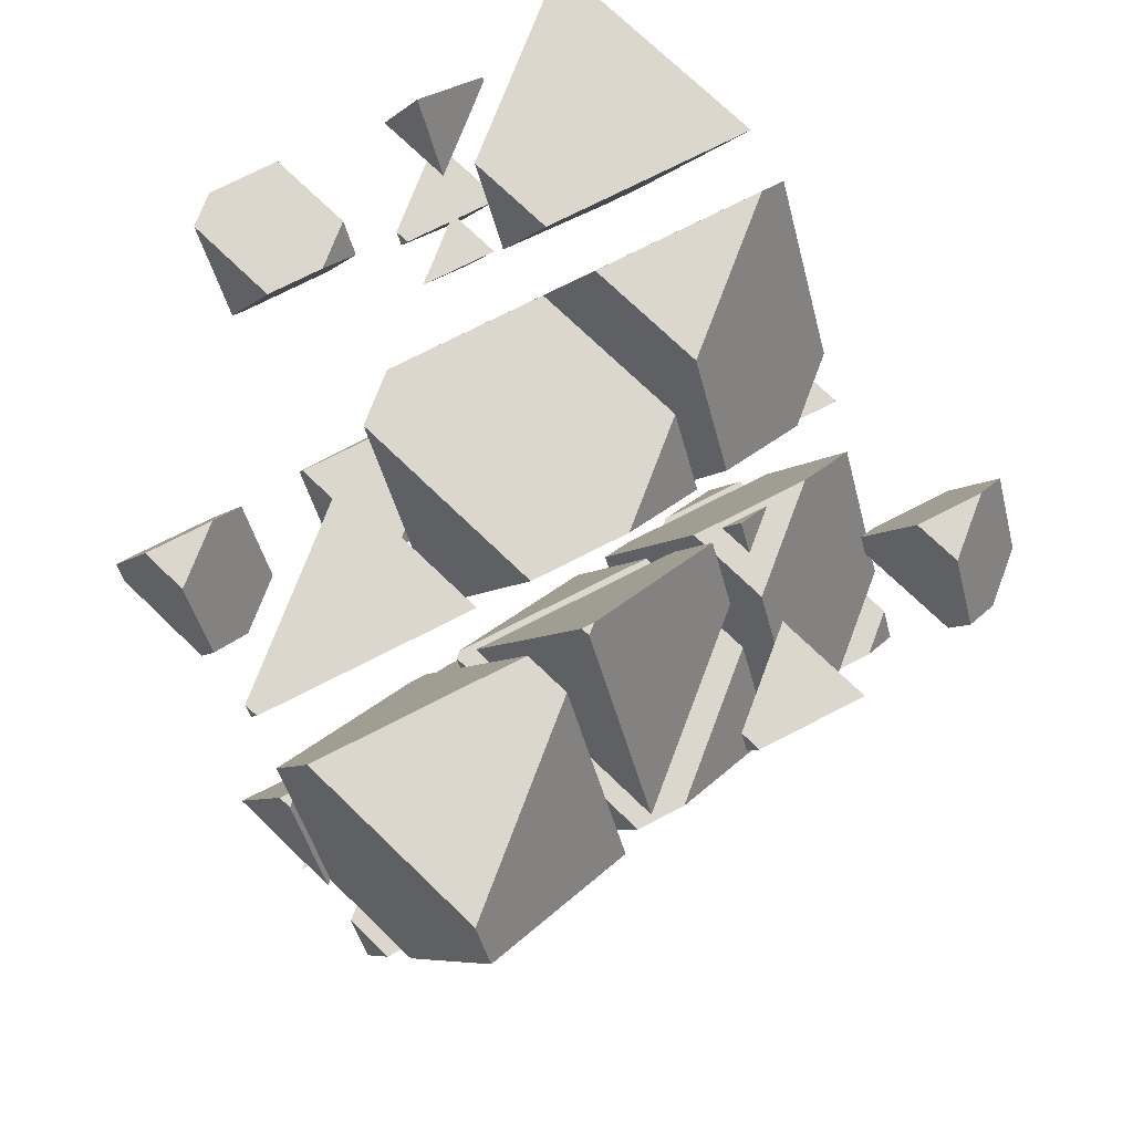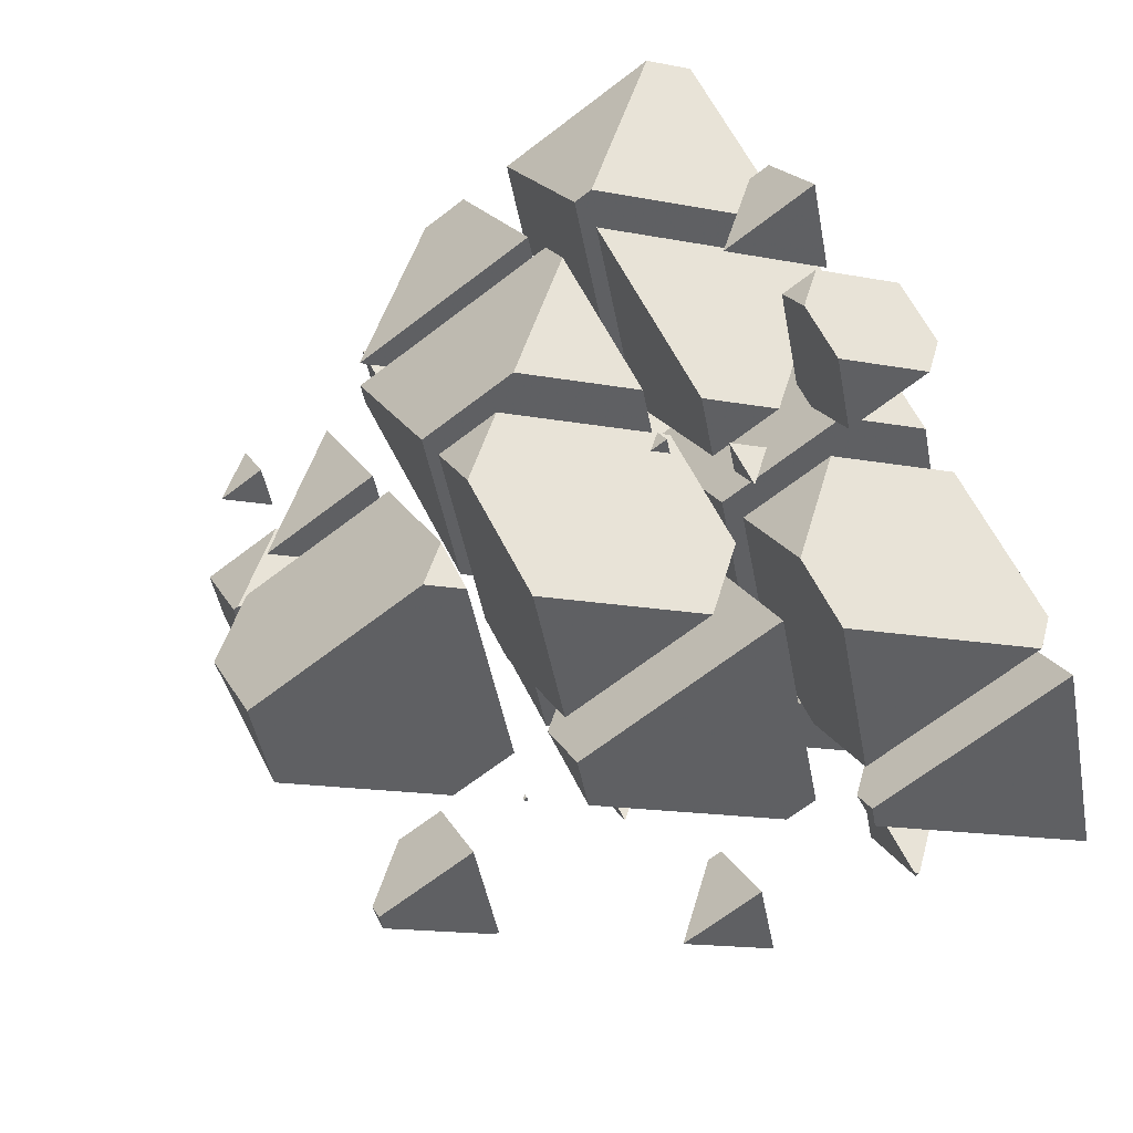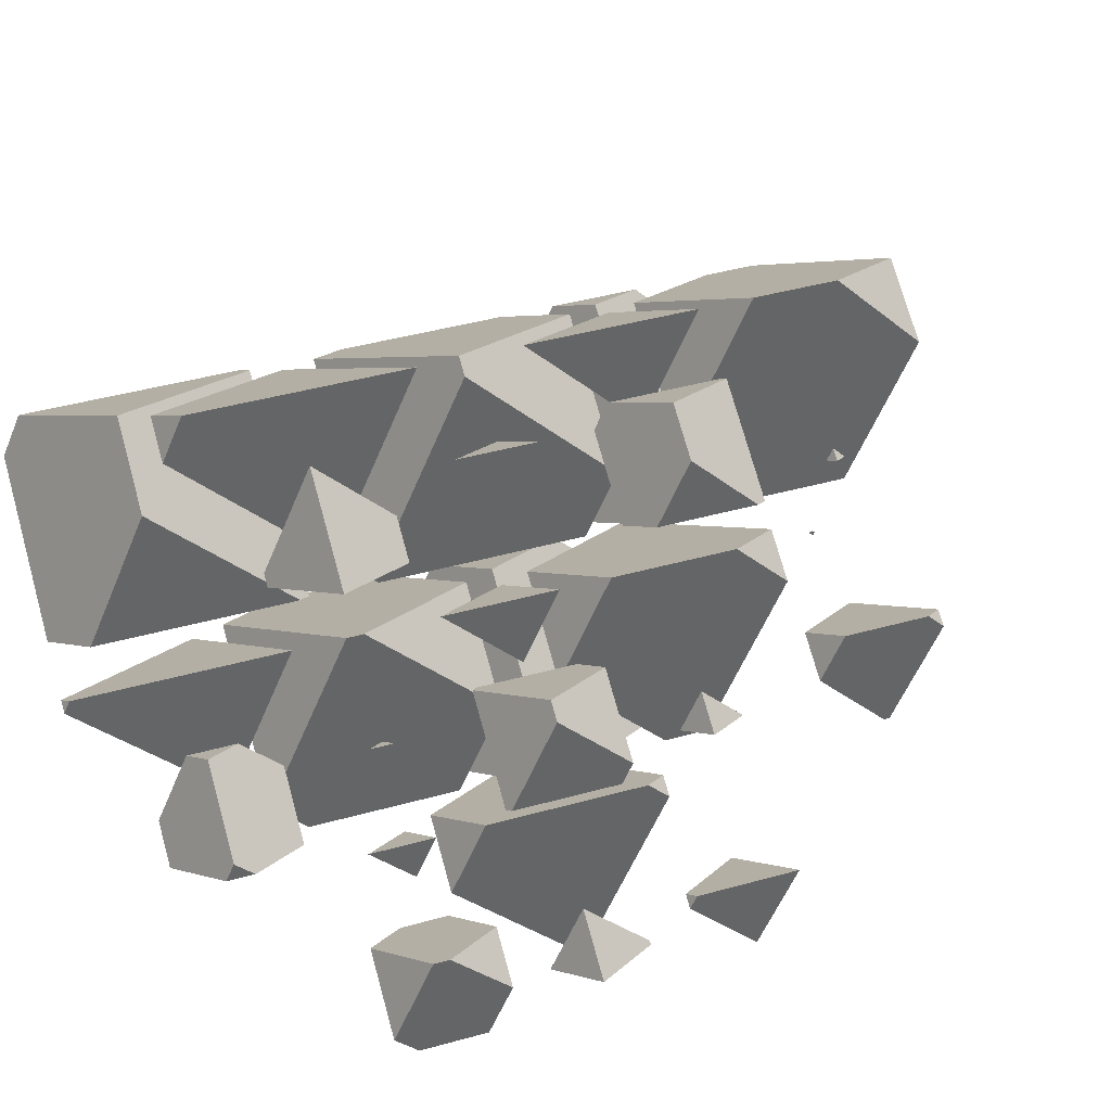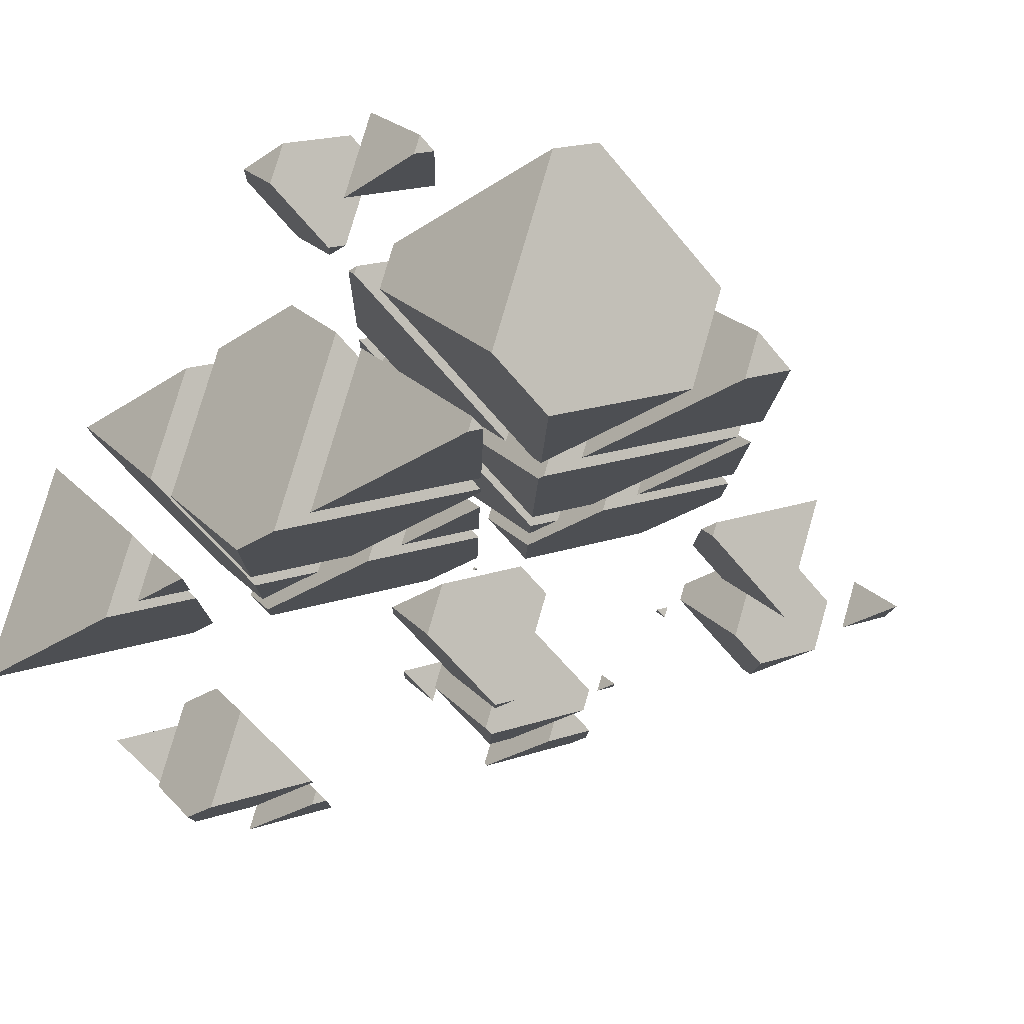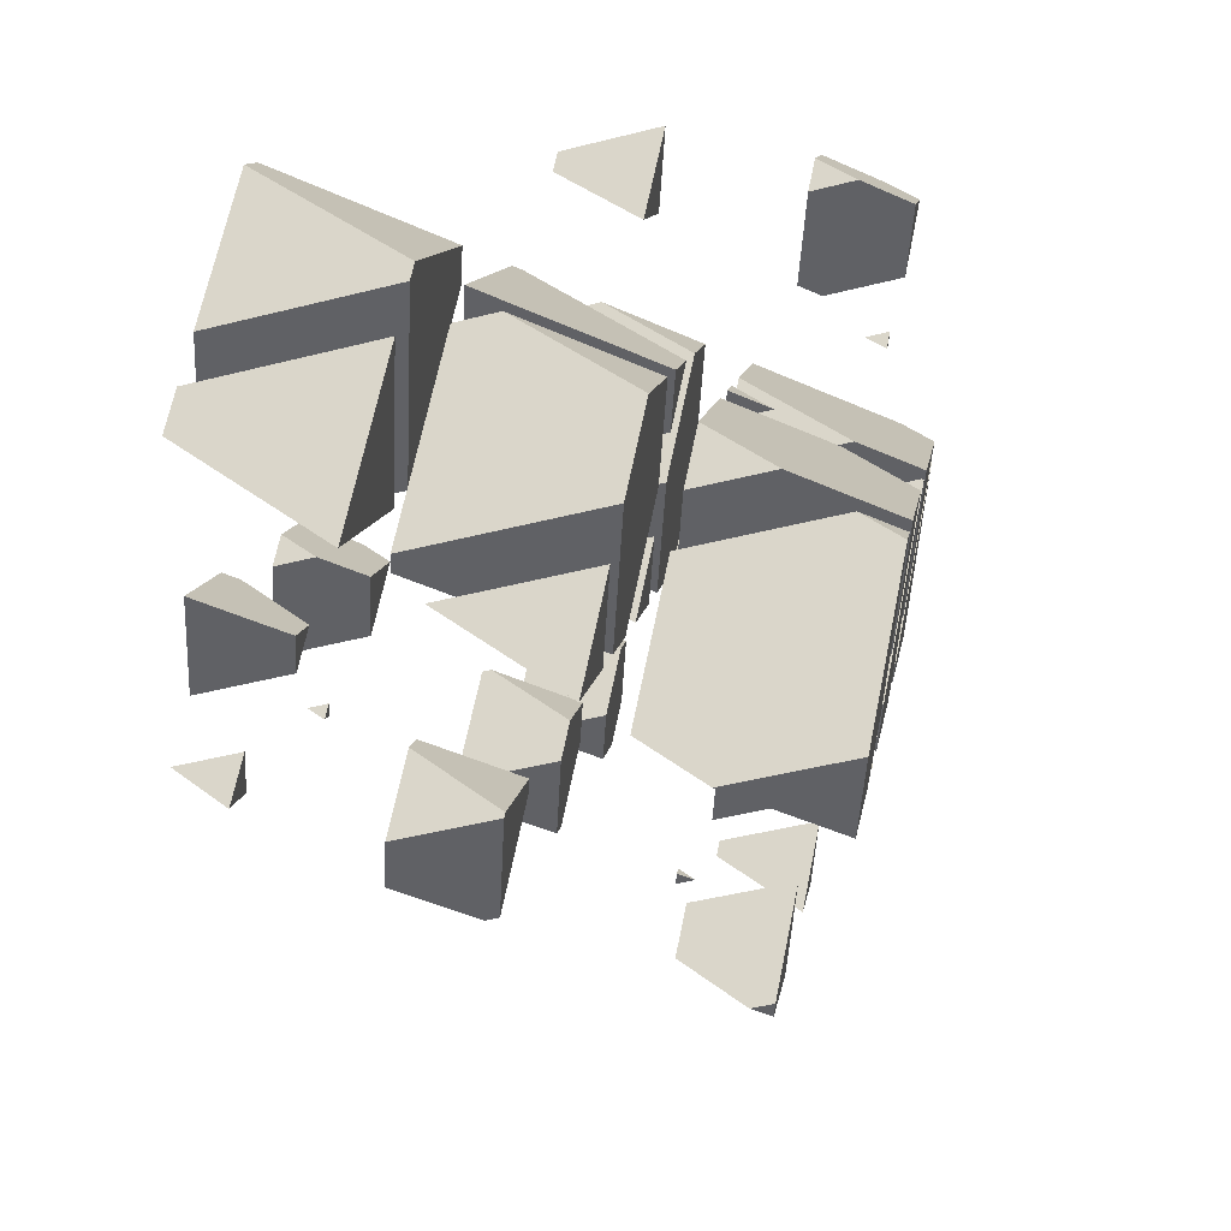
<metadata>
{"format":"obj","ext":"obj","renderer":"f3d","projection":"perspective","resolution":1024,"background":"white","views":[{"elev":73.3,"azim":110.7,"up":"+Z"},{"elev":64.1,"azim":-117.3,"up":"+Y"},{"elev":-33.3,"azim":132.8,"up":"+Y"},{"elev":-28.0,"azim":45.4,"up":"+Y"},{"elev":-48.4,"azim":153.6,"up":"+Z"}]}
</metadata>
<code>
v -1.028 4.221 -0.2935
v -0.775 4.221 -0.2935
v -0.9573 4.3 -0.4653
v -0.9573 4.386 -0.2935
f 1 3 2
f 1 2 4
f 4 3 1
f 4 2 3
v -0.5552 3.441 1.415
v -0.8513 3.441 1.415
v -0.6382 3.349 1.616
v -0.1089 4.477 1.415
v -0.4904 4.822 1.415
v -1.139 4.822 1.415
v -1.487 4.015 1.415
v -0.1089 4.658 1.775
v -0.6382 3.82 2.555
v -0.4308 4.302 2.555
v -1.171 4.302 2.555
v -1.487 4.438 2.257
f 5 7 6
f 5 9 8
f 5 10 9
f 5 11 10
f 5 6 11
f 12 5 8
f 12 7 5
f 12 13 7
f 12 14 13
f 14 15 13
f 16 10 11
f 16 13 15
f 16 7 13
f 16 6 7
f 16 11 6
f 8 9 12
f 9 14 12
f 9 15 14
f 9 16 15
f 9 10 16
v 0.7423 2.92 2.555
v 1.921 2.92 2.555
v 2.012 3.021 2.334
v 1.164 3.387 1.534
v 2.012 3.132 2.555
v 1.164 3.899 2.555
f 17 19 18
f 17 20 19
f 18 19 21
f 22 18 21
f 22 17 18
f 22 20 17
f 22 19 20
f 22 21 19
v -2.067 -1.054 2.181
v -3.483 -0.4443 0.8457
v -3.873 -0.4443 0.8457
v -4.814 -1.485 3.124
v -2.456 -1.485 3.124
v -3.763 -0.1906 0.8457
v -2.067 -0.5801 3.124
v -3.763 0.954 3.124
f 23 25 24
f 23 26 25
f 23 27 26
f 28 24 25
f 27 23 29
f 30 27 29
f 30 26 27
f 28 26 30
f 28 25 26
f 23 30 29
f 23 28 30
f 23 24 28
v -2.461 1.117 -2.572
v -2.386 1.117 -2.572
v -2.44 1.14 -2.623
v -2.44 1.166 -2.572
f 31 33 32
f 31 32 34
f 34 33 31
f 34 32 33
v -0.7433 0.4096 -1.024
v -1.781 0.8566 -2.002
v -2.697 0.8566 -2.002
v -3.499 -0.03074 -0.05962
v -3.143 -0.1841 0.2761
v -1.28 -0.1841 0.2761
v -2.44 1.452 -2.002
v -0.7433 1.063 0.2761
v -2.421 2.579 0.2761
v -3.499 0.1379 0.2761
v -2.448 2.579 0.2761
v -2.44 2.588 0.2579
f 35 37 36
f 35 38 37
f 35 39 38
f 35 40 39
f 41 36 37
f 40 35 42
f 43 40 42
f 43 39 40
f 43 44 39
f 43 45 44
f 37 46 41
f 37 45 46
f 37 44 45
f 37 38 44
f 38 39 44
f 35 43 42
f 35 46 43
f 35 41 46
f 35 36 41
f 45 43 46
v -1.515 -0.4443 0.8457
v -2.538 -0.4443 0.8457
v -1.802 -0.7613 1.54
v -0.7433 1.349 0.8457
v -1.817 2.319 0.8457
v -2.683 2.319 0.8457
v -3.499 0.4241 0.8457
v -0.7433 1.857 1.857
v -1.802 0.03465 3.124
v -1.266 1.279 3.124
v -3.178 1.279 3.124
v -3.499 1.417 2.822
f 47 49 48
f 47 51 50
f 47 52 51
f 47 53 52
f 47 48 53
f 54 47 50
f 54 49 47
f 54 55 49
f 54 56 55
f 56 57 55
f 58 52 53
f 58 55 57
f 58 49 55
f 58 48 49
f 58 53 48
f 50 51 54
f 51 56 54
f 51 57 56
f 51 58 57
f 51 52 58
v 0.58 1.873 -4.228
v -0.07983 2.157 -4.85
v -1.52 2.157 -4.85
v -2.175 1.433 -3.264
v -1.441 1.117 -2.572
v -0.104 1.117 -2.572
v -1.117 3.095 -4.85
v 0.58 2.706 -2.572
v -0.7192 3.88 -2.572
v -2.175 1.781 -2.572
v -1.272 3.88 -2.572
v -1.117 4.051 -2.947
f 59 61 60
f 59 62 61
f 59 63 62
f 59 64 63
f 65 60 61
f 64 59 66
f 67 64 66
f 67 63 64
f 67 68 63
f 67 69 68
f 61 70 65
f 61 69 70
f 61 68 69
f 61 62 68
f 62 63 68
f 59 67 66
f 59 70 67
f 59 65 70
f 59 60 65
f 69 67 70
v -0.3392 0.8566 -2.002
v -0.8368 0.8566 -2.002
v -0.4786 0.7024 -1.665
v 0.58 2.992 -2.002
v -0.115 3.62 -2.002
v -1.507 3.62 -2.002
v -2.175 2.067 -2.002
v 0.58 3.321 -1.347
v -0.4786 1.677 0.2761
v -0.09033 2.579 0.2761
v -1.476 2.579 0.2761
v -2.175 2.88 -0.383
f 71 73 72
f 71 75 74
f 71 76 75
f 71 77 76
f 71 72 77
f 78 71 74
f 78 73 71
f 78 79 73
f 78 80 79
f 80 81 79
f 82 76 77
f 82 79 81
f 82 73 79
f 82 72 73
f 82 77 72
f 74 75 78
f 75 80 78
f 75 81 80
f 75 82 81
f 75 76 82
v -0.8719 2.319 0.8457
v -0.4786 1.964 0.8457
v -0.3256 2.319 0.8457
v -0.4786 2.15 1.216
f 83 85 84
f 85 86 84
f 86 83 84
f 83 86 85
v -1.867 -1.485 3.124
v -1.066 -1.485 3.124
v -1.642 -1.237 2.581
v -1.642 -0.9636 3.124
f 87 89 88
f 87 88 90
f 90 89 87
f 90 88 89
v -0.6908 -0.1841 0.2761
v 0.6358 -0.1841 0.2761
v -0.3191 0.227 -0.6239
v -0.3191 0.6792 0.2761
f 91 93 92
f 91 92 94
f 94 93 91
f 94 92 93
v 1.378 -0.5035 0.9755
v 1.24 -0.4443 0.8457
v -0.926 -0.4443 0.8457
v -1.378 -0.9439 1.94
v -0.1212 -1.485 3.124
v 0.4905 -1.485 3.124
v -0.3191 0.9654 0.8457
v 1.378 0.5759 3.124
v 0.6006 1.279 3.124
v -1.378 -0.3489 3.124
v -0.6771 1.279 3.124
v -0.3191 1.674 2.257
f 95 97 96
f 95 98 97
f 95 99 98
f 95 100 99
f 101 96 97
f 100 95 102
f 103 100 102
f 103 99 100
f 103 104 99
f 103 105 104
f 97 106 101
f 97 105 106
f 97 104 105
f 97 98 104
f 98 99 104
f 95 103 102
f 95 106 103
f 95 101 106
f 95 96 101
f 105 103 106
v 0.4853 1.117 -2.572
v 2.337 1.117 -2.572
v 1.004 1.691 -3.828
v 1.004 2.322 -2.572
f 107 109 108
f 107 108 110
f 110 109 107
f 110 108 109
v 1.58 -0.1841 0.2761
v 1.667 -0.1841 0.2761
v 2.607 0.8566 -2.002
v 0.2501 0.8566 -2.002
v -0.05443 0.5197 -1.265
v 1.004 2.608 -2.002
v 2.701 1.074 -2.002
v 2.701 2.219 0.2761
v 2.302 2.579 0.2761
v -0.05443 1.294 0.2761
v 0.499 2.579 0.2761
v 1.004 3.138 -0.9474
f 111 113 112
f 111 114 113
f 111 115 114
f 116 113 114
f 116 117 113
f 118 113 117
f 118 112 113
f 119 112 118
f 119 111 112
f 119 120 111
f 119 121 120
f 114 122 116
f 114 121 122
f 114 120 121
f 114 115 120
f 115 111 120
f 117 119 118
f 117 122 119
f 117 116 122
f 121 119 122
v -0.05443 1.58 0.8457
v 1.642 0.04597 0.8457
v 2.621 2.319 0.8457
v 0.2638 2.319 0.8457
v 1.642 1.191 3.124
v 1.68 1.279 3.124
v 1.545 1.279 3.124
v -0.05443 1.967 1.616
f 123 125 124
f 123 126 125
f 125 127 124
f 125 128 127
f 128 129 127
f 130 126 123
f 130 127 129
f 130 124 127
f 130 123 124
f 130 125 126
f 130 128 125
f 130 129 128
v 1.08 -1.485 3.124
v 3.437 -1.485 3.124
v 3.499 -1.417 2.975
v 1.802 -0.6862 1.375
v 3.499 -1.342 3.124
v 1.802 0.1924 3.124
f 131 133 132
f 131 134 133
f 132 133 135
f 136 132 135
f 136 131 132
f 136 134 131
f 136 133 134
f 136 135 133
v 2.256 -0.1841 0.2761
v 4.613 -0.1841 0.2761
v 4.822 0.04695 -0.2297
v 3.125 0.7775 -1.829
v 4.822 0.3011 0.2761
v 3.125 1.835 0.2761
f 137 139 138
f 137 140 139
f 138 139 141
f 142 138 141
f 142 137 138
f 142 140 137
f 142 139 140
f 142 141 139
v 4.378 -0.4443 0.8457
v 2.185 -0.4443 0.8457
v 3.763 -1.124 2.334
v 3.125 2.121 0.8457
v 2.067 -0.3376 0.8457
v 4.822 0.5872 0.8457
v 4.822 1.494 2.651
v 3.763 -0.727 3.124
v 4.627 1.279 3.124
v 2.067 0.8071 3.124
v 2.27 1.279 3.124
v 3.125 2.225 1.052
f 143 145 144
f 146 144 147
f 146 143 144
f 146 148 143
f 149 143 148
f 149 145 143
f 149 150 145
f 149 151 150
f 151 152 150
f 151 153 152
f 147 154 146
f 147 153 154
f 147 152 153
f 152 145 150
f 152 144 145
f 152 147 144
f 148 154 149
f 148 146 154
f 153 149 154
f 153 151 149
v -4.003 -2.687 -0.2935
v -2.824 -2.687 -0.2935
v -2.755 -2.612 -0.4593
v -3.604 -2.246 -1.259
v -2.755 -2.528 -0.2935
v -3.604 -1.761 -0.2935
f 155 157 156
f 155 158 157
f 156 157 159
f 160 156 159
f 160 155 156
f 160 158 155
f 160 157 158
f 160 159 157
v -4.133 -2.132 1.415
v -3.285 -2.899 1.415
v -2.935 -2.086 1.415
v -4.113 -2.086 1.415
v -3.285 -2.473 2.263
v -4.133 -2.108 1.463
f 161 163 162
f 161 164 163
f 163 165 162
f 166 164 161
f 166 162 165
f 166 161 162
f 166 163 164
f 166 165 163
v -1.432 -1.148 -3.664
v -2.087 -0.8662 -4.281
v -2.356 -0.8662 -4.281
v -2.81 -1.368 -3.182
v -2.767 -1.387 -3.142
v -1.648 -1.387 -3.142
v -2.281 -0.6908 -4.281
v -1.432 -0.8855 -3.142
v -2.281 -0.1184 -3.142
v -2.81 -1.348 -3.142
f 167 169 168
f 167 170 169
f 167 171 170
f 167 172 171
f 173 168 169
f 172 167 174
f 175 172 174
f 175 171 172
f 175 176 171
f 175 170 176
f 175 169 170
f 175 173 169
f 170 171 176
f 167 175 174
f 167 173 175
f 167 168 173
v -2.483 -0.7853 -1.433
v -1.961 -1.256 -1.433
v -1.759 -0.7853 -1.433
v -1.961 -1.01 -0.9415
f 177 179 178
f 179 180 178
f 180 177 178
f 177 180 179
v -0.7811 0.5155 -4.281
v -0.6382 0.3864 -4.281
v -0.5826 0.5155 -4.281
v -0.6382 0.454 -4.146
f 181 183 182
f 183 184 182
f 184 181 182
f 181 184 183
v -0.6344 -3.525 1.54
v -0.7667 -3.468 1.415
v -1.762 -3.468 1.415
v -2.012 -3.745 2.022
v -1.447 -3.988 2.555
v -1.053 -3.988 2.555
v -1.483 -2.82 1.415
v -0.6344 -3.015 2.555
v -1.086 -2.606 2.555
v -2.012 -3.477 2.555
v -1.637 -2.606 2.555
v -1.483 -2.436 2.181
f 185 187 186
f 185 188 187
f 185 189 188
f 185 190 189
f 191 186 187
f 190 185 192
f 193 190 192
f 193 189 190
f 193 194 189
f 193 195 194
f 187 196 191
f 187 195 196
f 187 194 195
f 187 188 194
f 188 189 194
f 185 193 192
f 185 196 193
f 185 191 196
f 185 186 191
f 195 193 196
v 0.1595 -2.647 -0.3827
v 0.5931 -2.167 -1.433
v -0.5855 -2.167 -1.433
v -0.6889 -2.281 -1.182
v -0.1595 -1.178 -1.433
v 0.6889 -1.945 -1.433
v 0.6889 -1.372 -0.2935
v 0.1595 -2.602 -0.2935
v -0.6889 -1.835 -0.2935
v -0.4611 -1.306 -0.2935
v 0.6151 -1.306 -0.2935
v -0.1595 -0.9721 -1.024
f 197 199 198
f 197 200 199
f 201 198 199
f 201 202 198
f 203 198 202
f 203 197 198
f 203 204 197
f 204 206 205
f 204 207 206
f 204 203 207
f 199 208 201
f 199 206 208
f 199 205 206
f 199 200 205
f 200 204 205
f 200 197 204
f 202 207 203
f 202 208 207
f 202 201 208
f 206 207 208
v 1.769 -0.8662 -4.281
v 0.7472 -0.8662 -4.281
v 1.483 -1.183 -3.587
v 1.164 0.4652 -4.281
v 0.6344 -0.7642 -4.281
v 2.012 -0.3018 -4.281
v 2.012 0.1263 -3.429
v 1.483 -0.959 -3.142
v 1.894 -0.004798 -3.142
v 0.6344 -0.1919 -3.142
v 0.715 -0.004798 -3.142
v 1.164 0.4916 -4.228
f 209 211 210
f 212 210 213
f 212 209 210
f 212 214 209
f 215 209 214
f 215 211 209
f 215 216 211
f 215 217 216
f 217 218 216
f 217 219 218
f 213 220 212
f 213 219 220
f 213 218 219
f 218 211 216
f 218 210 211
f 218 213 210
f 214 220 215
f 214 212 220
f 219 215 220
f 219 217 215
v 1.891 -2.687 -0.2935
v 2.143 -2.687 -0.2935
v 1.961 -2.609 -0.465
v 1.961 -2.523 -0.2935
f 221 223 222
f 221 222 224
f 224 223 221
f 224 222 223
v 2.364 -3.468 1.415
v 2.067 -3.468 1.415
v 2.281 -3.56 1.617
v 2.81 -2.431 1.415
v 2.428 -2.086 1.415
v 1.78 -2.086 1.415
v 1.432 -2.894 1.415
v 2.81 -2.251 1.775
v 2.281 -3.089 2.555
v 2.488 -2.606 2.555
v 1.747 -2.606 2.555
v 1.432 -2.471 2.257
f 225 227 226
f 225 229 228
f 225 230 229
f 225 231 230
f 225 226 231
f 232 225 228
f 232 227 225
f 232 233 227
f 232 234 233
f 234 235 233
f 236 230 231
f 236 233 235
f 236 227 233
f 236 226 227
f 236 231 226
f 228 229 232
f 229 234 232
f 229 235 234
f 229 236 235
f 229 230 236
v 3.067 -1.387 -3.142
v 3.845 -1.387 -3.142
v 3.285 -1.145 -3.67
v 3.285 -0.8801 -3.142
f 237 239 238
f 237 238 240
f 240 239 237
f 240 238 239
v 3.604 -2.018 -1.433
v 4.133 -0.7886 -1.433
v 4.13 -0.7853 -1.433
v 2.956 -0.7853 -1.433
v 2.755 -1.251 -1.433
v 3.604 -1.446 -0.2935
v 3.664 -1.306 -0.2935
v 4.133 -0.7869 -1.429
v 3.449 -1.306 -0.2935
v 2.755 -1.007 -0.9471
f 241 243 242
f 241 244 243
f 241 245 244
f 241 247 246
f 241 248 247
f 241 242 248
f 247 249 246
f 250 244 245
f 250 246 249
f 250 241 246
f 250 245 241
f 242 243 248
f 243 247 248
f 243 249 247
f 243 250 249
f 243 244 250

</code>
